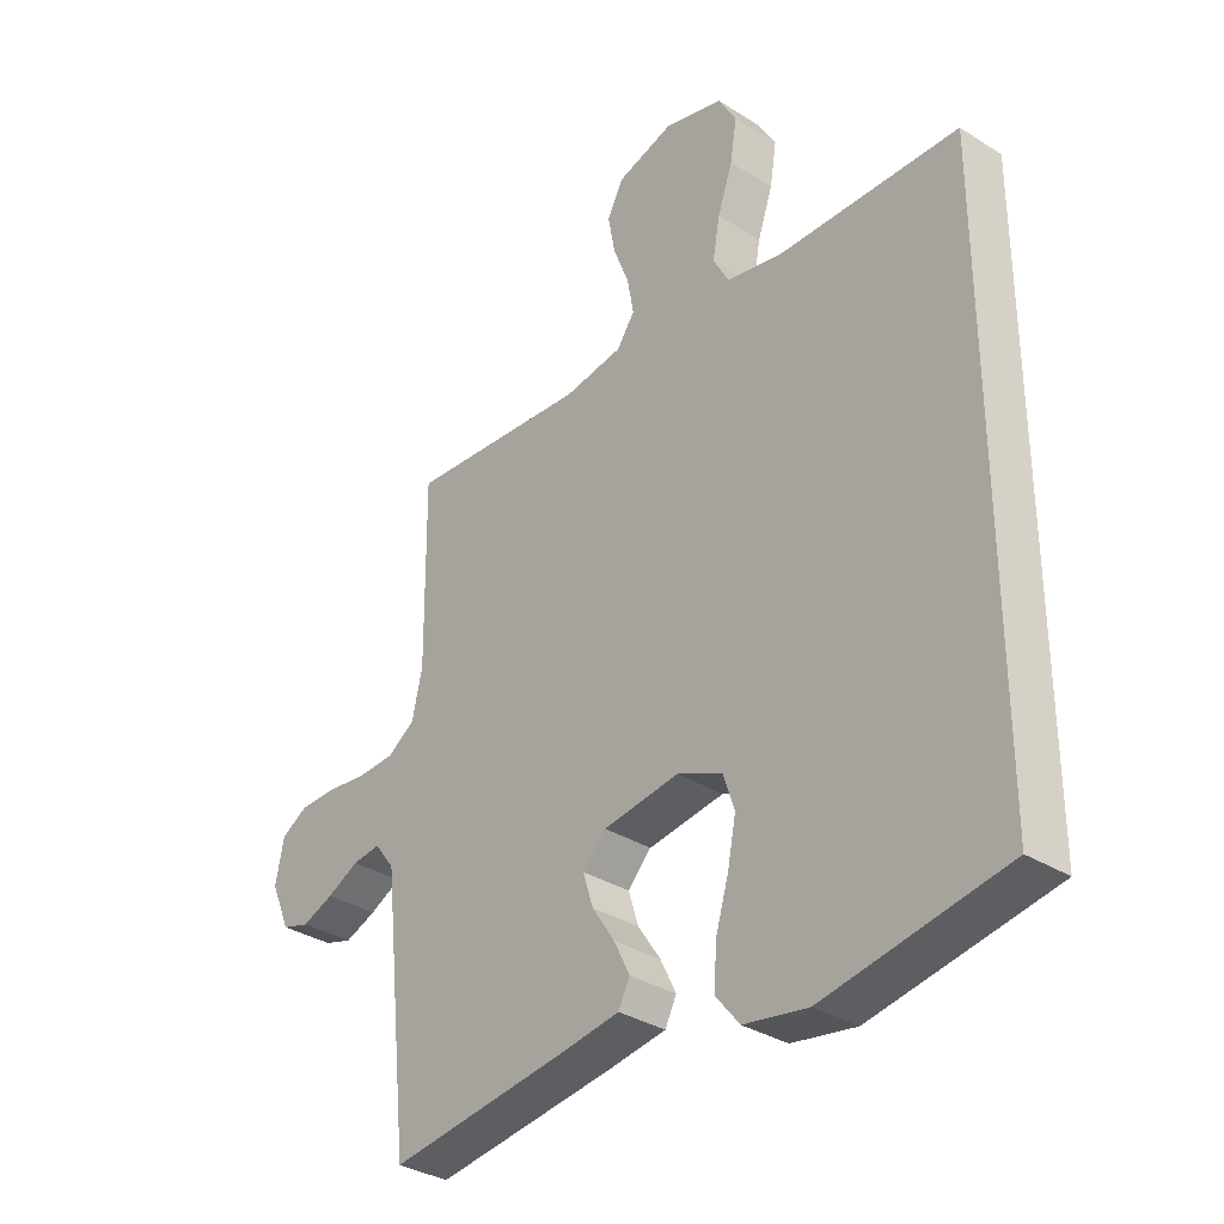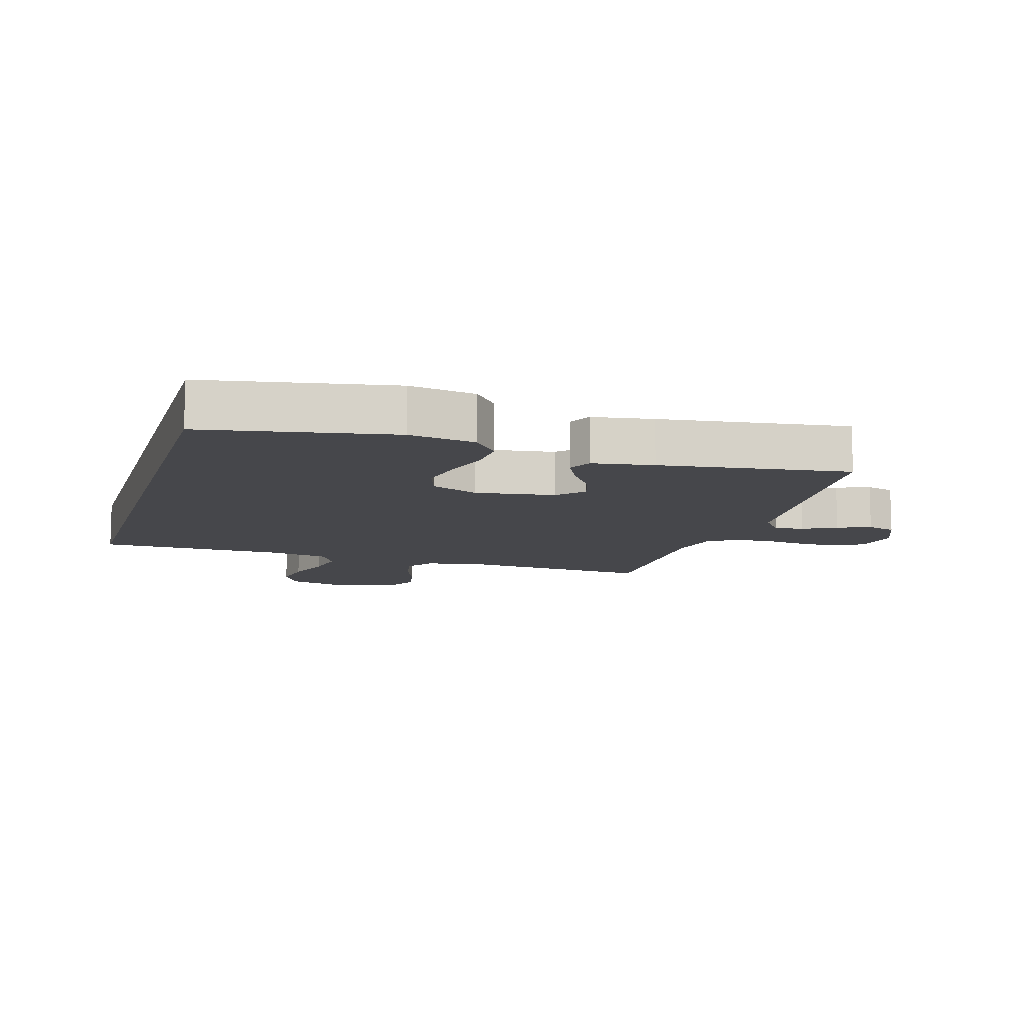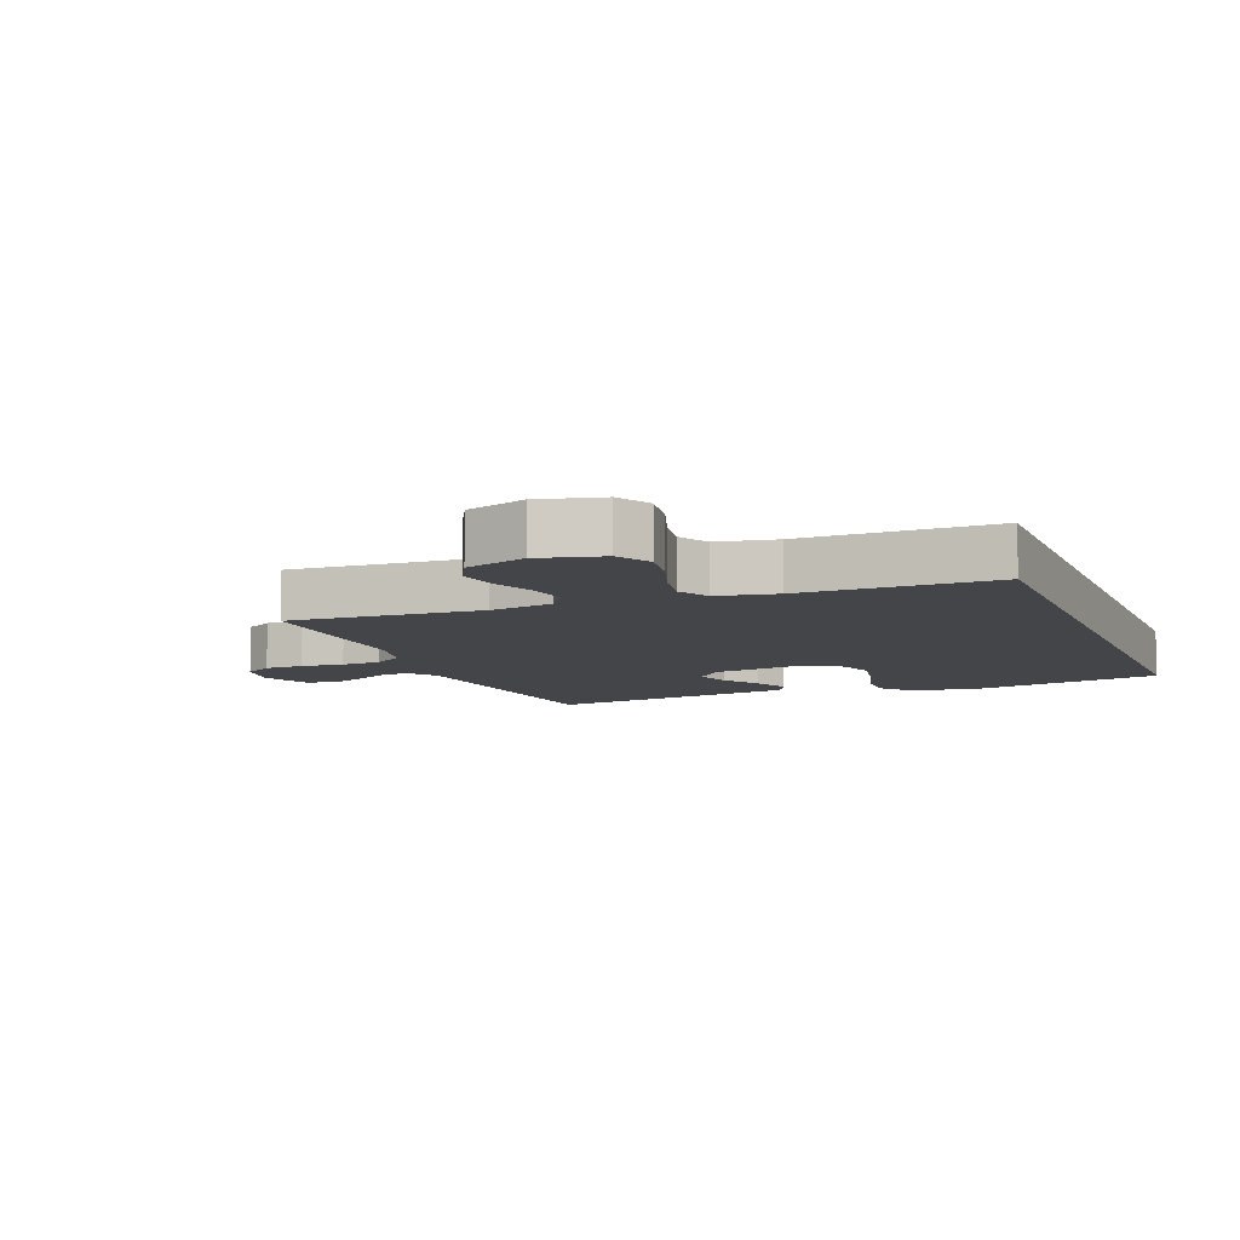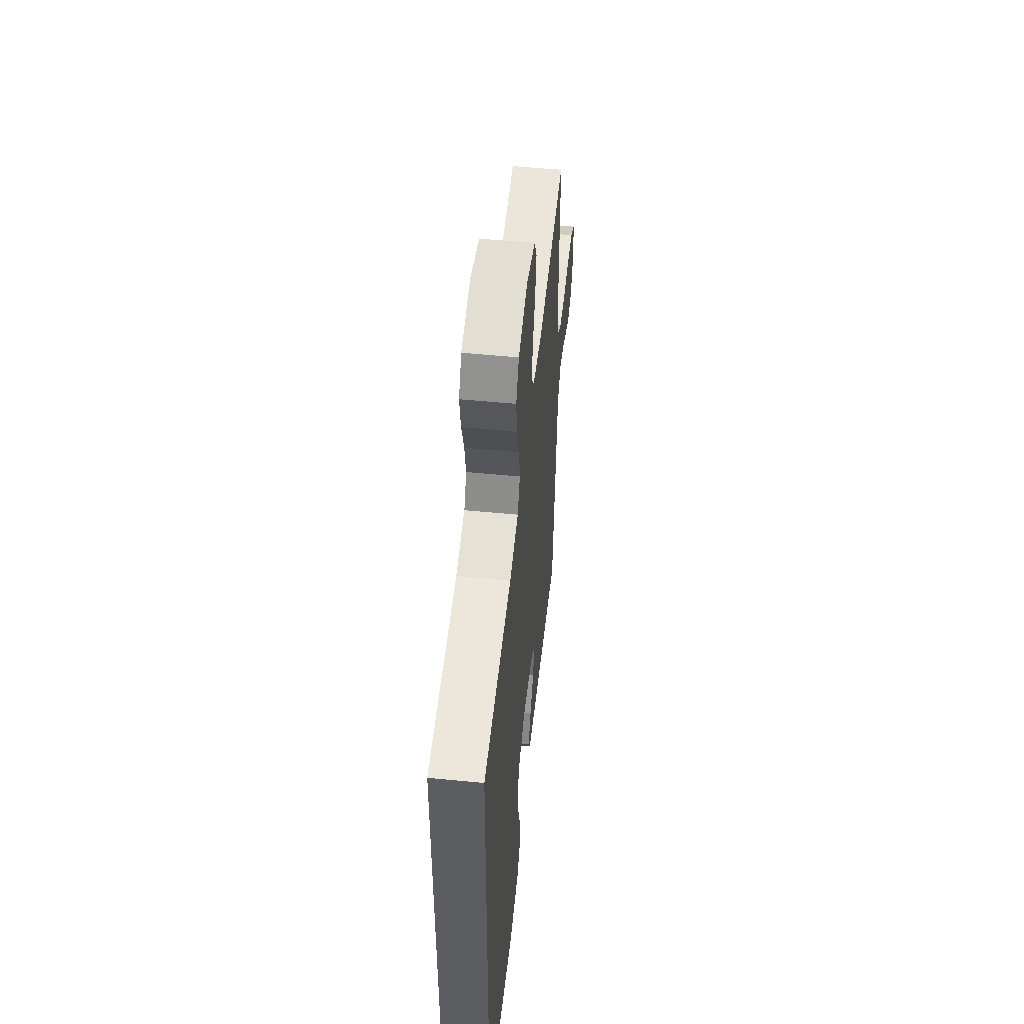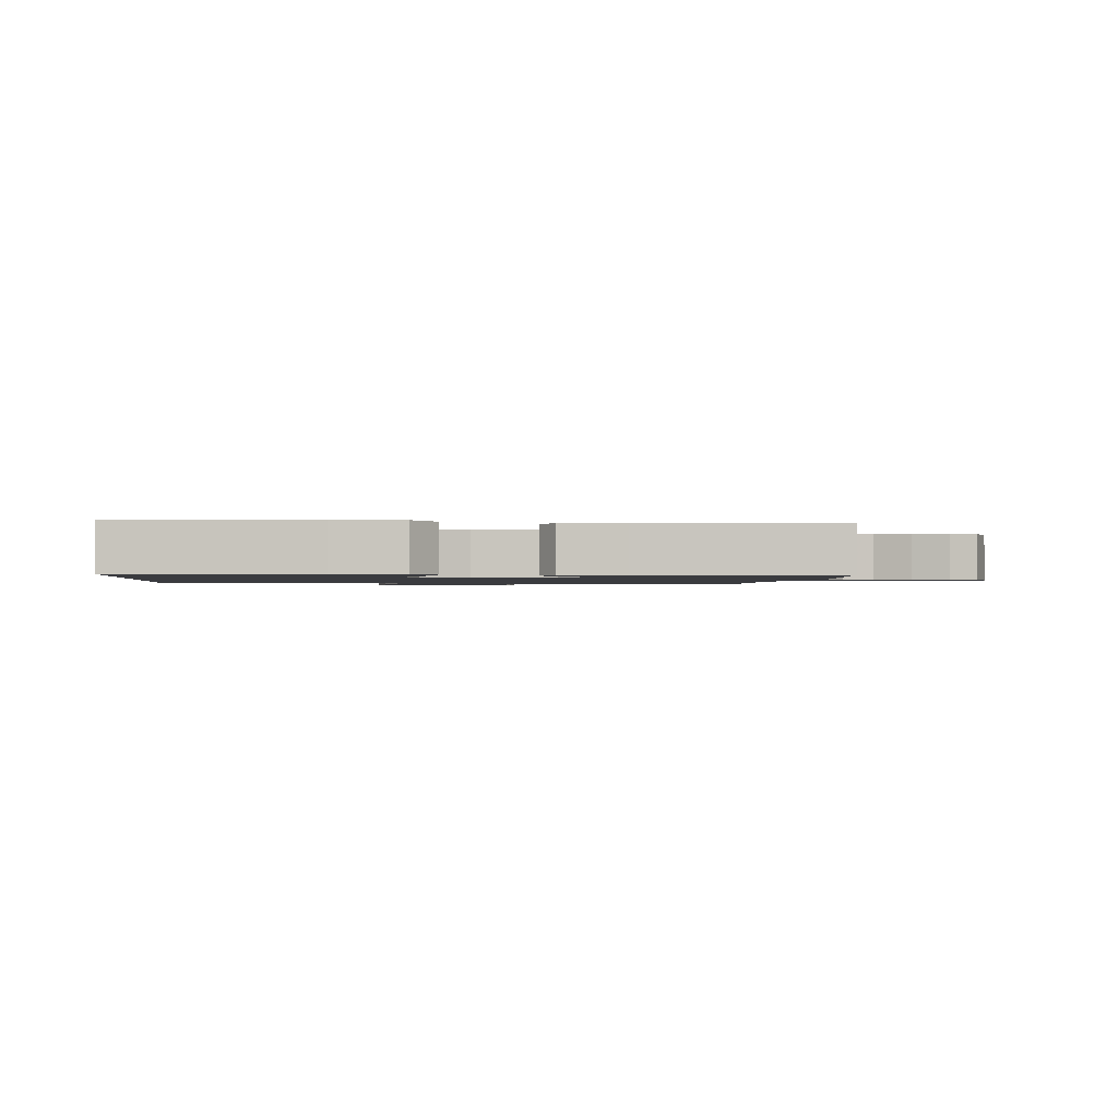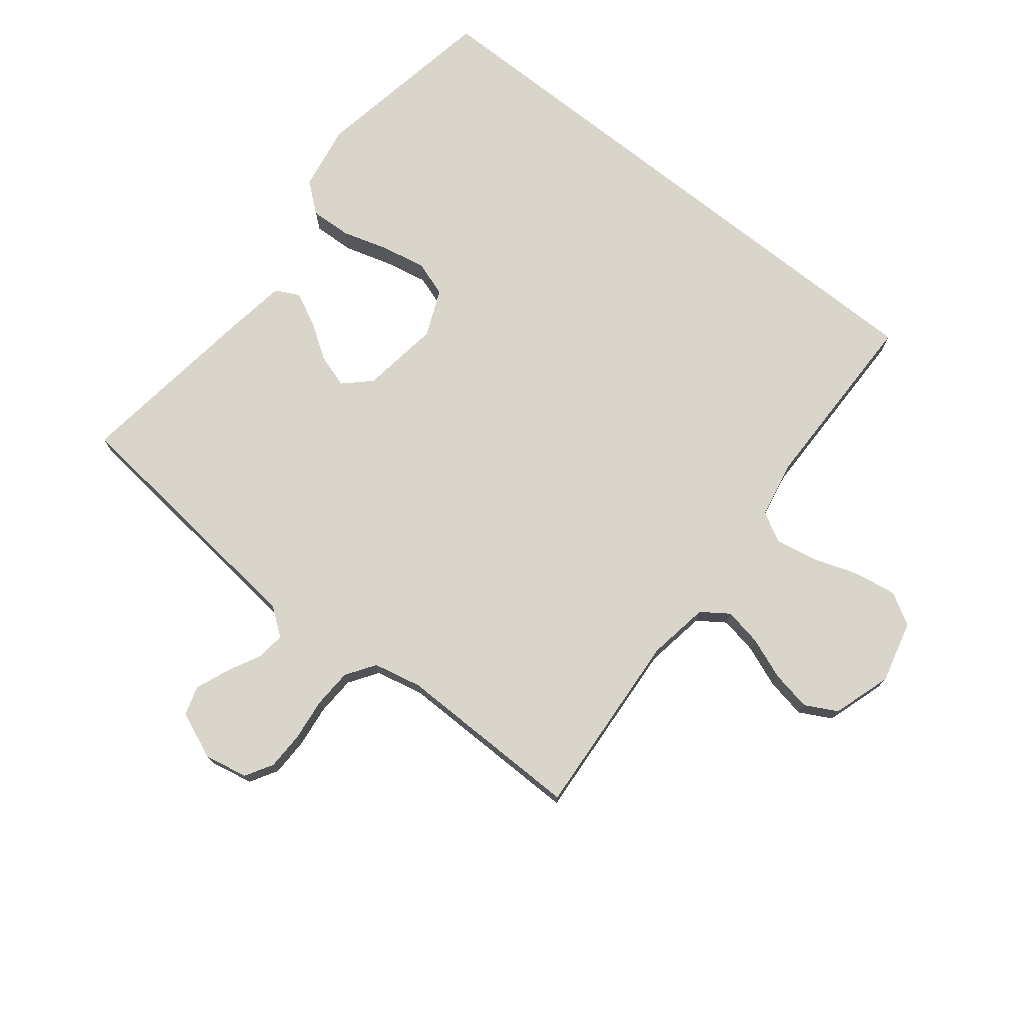
<metadata>
{"format":"obj","ext":"obj","renderer":"f3d","projection":"perspective","resolution":1024,"background":"white","views":[{"elev":-33.5,"azim":49.2,"up":"+Z"},{"elev":-10.8,"azim":163.4,"up":"+Y"},{"elev":-8.9,"azim":21.8,"up":"+Y"},{"elev":53.3,"azim":96.0,"up":"+Z"},{"elev":-1.3,"azim":175.3,"up":"+Y"},{"elev":74.6,"azim":-51.6,"up":"+Y"}]}
</metadata>
<code>
v 0.5 0.07 0.457
v 0.5 0.07 -0.496
v 0.2 0.07 -0.55
v 0.094 0.07 -0.532
v 0.055 0.07 -0.484
v 0.058 0.07 -0.418
v 0.08 0.07 -0.344
v 0.094 0.07 -0.273
v 0.075 0.07 -0.216
v 0 0.07 -0.184
v -0.126 0.07 -0.202
v -0.165 0.07 -0.243
v -0.148 0.07 -0.297
v -0.11 0.07 -0.354
v -0.084 0.07 -0.407
v -0.103 0.07 -0.445
v -0.2 0.07 -0.46
v -0.5 0.07 -0.5
v -0.532 0.07 -0.2
v -0.545 0.07 -0.079
v -0.578 0.07 -0.035
v -0.625 0.07 -0.041
v -0.678 0.07 -0.068
v -0.731 0.07 -0.089
v -0.777 0.07 -0.075
v -0.809 0.07 0
v -0.795 0.07 0.07
v -0.751 0.07 0.096
v -0.69 0.07 0.097
v -0.623 0.07 0.089
v -0.56 0.07 0.092
v -0.514 0.07 0.123
v -0.497 0.07 0.2
v -0.5 0.07 0.5
v -0.2 0.07 0.479
v -0.102 0.07 0.495
v -0.072 0.07 0.538
v -0.083 0.07 0.598
v -0.109 0.07 0.665
v -0.121 0.07 0.729
v -0.094 0.07 0.78
v 0 0.07 0.81
v 0.099 0.07 0.785
v 0.129 0.07 0.733
v 0.118 0.07 0.665
v 0.093 0.07 0.592
v 0.081 0.07 0.526
v 0.107 0.07 0.478
v 0.2 0.07 0.46
v 0.5 0 0.457
v 0.5 0 -0.496
v 0.2 0 -0.55
v 0.094 0 -0.532
v 0.055 0 -0.484
v 0.058 0 -0.418
v 0.08 0 -0.344
v 0.094 0 -0.273
v 0.075 0 -0.216
v 0 0 -0.184
v -0.126 0 -0.202
v -0.165 0 -0.243
v -0.148 0 -0.297
v -0.11 0 -0.354
v -0.084 0 -0.407
v -0.103 0 -0.445
v -0.2 0 -0.46
v -0.5 0 -0.5
v -0.532 0 -0.2
v -0.545 0 -0.079
v -0.578 0 -0.035
v -0.625 0 -0.041
v -0.678 0 -0.068
v -0.731 0 -0.089
v -0.777 0 -0.075
v -0.809 0 0
v -0.795 0 0.07
v -0.751 0 0.096
v -0.69 0 0.097
v -0.623 0 0.089
v -0.56 0 0.092
v -0.514 0 0.123
v -0.497 0 0.2
v -0.5 0 0.5
v -0.2 0 0.479
v -0.102 0 0.495
v -0.072 0 0.538
v -0.083 0 0.598
v -0.109 0 0.665
v -0.121 0 0.729
v -0.094 0 0.78
v 0 0 0.81
v 0.099 0 0.785
v 0.129 0 0.733
v 0.118 0 0.665
v 0.093 0 0.592
v 0.081 0 0.526
v 0.107 0 0.478
v 0.2 0 0.46
f 44 45 46
f 43 44 46
f 42 43 46
f 41 42 46
f 40 41 46
f 39 40 46
f 38 39 46
f 37 38 46 47
f 36 37 47 48
f 33 34 35
f 36 48 49
f 35 36 49
f 33 35 49
f 32 33 49
f 28 29 30
f 27 28 30
f 26 27 30
f 25 26 30
f 24 25 30
f 23 24 30
f 22 23 30
f 21 22 30 31
f 32 49 1
f 31 32 1
f 21 31 1
f 20 21 1
f 17 18 19
f 16 17 19
f 15 16 19
f 14 15 19
f 13 14 19
f 5 6 7
f 4 5 7
f 3 4 7
f 2 3 7
f 1 2 7
f 1 7 8
f 12 13 19 20
f 11 12 20 1
f 10 11 1
f 9 10 1
f 1 8 9
f 95 94 93
f 95 93 92
f 95 92 91
f 95 91 90
f 95 90 89
f 95 89 88
f 95 88 87
f 96 95 87 86
f 97 96 86 85
f 84 83 82
f 98 97 85
f 98 85 84
f 98 84 82
f 98 82 81
f 79 78 77
f 79 77 76
f 79 76 75
f 79 75 74
f 79 74 73
f 79 73 72
f 79 72 71
f 80 79 71 70
f 50 98 81
f 50 81 80
f 50 80 70
f 50 70 69
f 68 67 66
f 68 66 65
f 68 65 64
f 68 64 63
f 68 63 62
f 56 55 54
f 56 54 53
f 56 53 52
f 56 52 51
f 56 51 50
f 57 56 50
f 69 68 62 61
f 50 69 61 60
f 50 60 59
f 50 59 58
f 58 57 50
f 1 50 51 2
f 2 51 52 3
f 3 52 53 4
f 4 53 54 5
f 5 54 55 6
f 6 55 56 7
f 7 56 57 8
f 8 57 58 9
f 9 58 59 10
f 10 59 60 11
f 11 60 61 12
f 12 61 62 13
f 13 62 63 14
f 14 63 64 15
f 15 64 65 16
f 16 65 66 17
f 17 66 67 18
f 18 67 68 19
f 19 68 69 20
f 20 69 70 21
f 21 70 71 22
f 22 71 72 23
f 23 72 73 24
f 24 73 74 25
f 25 74 75 26
f 26 75 76 27
f 27 76 77 28
f 28 77 78 29
f 29 78 79 30
f 30 79 80 31
f 31 80 81 32
f 32 81 82 33
f 33 82 83 34
f 34 83 84 35
f 35 84 85 36
f 36 85 86 37
f 37 86 87 38
f 38 87 88 39
f 39 88 89 40
f 40 89 90 41
f 41 90 91 42
f 42 91 92 43
f 43 92 93 44
f 44 93 94 45
f 45 94 95 46
f 46 95 96 47
f 47 96 97 48
f 48 97 98 49
f 49 98 50 1

</code>
